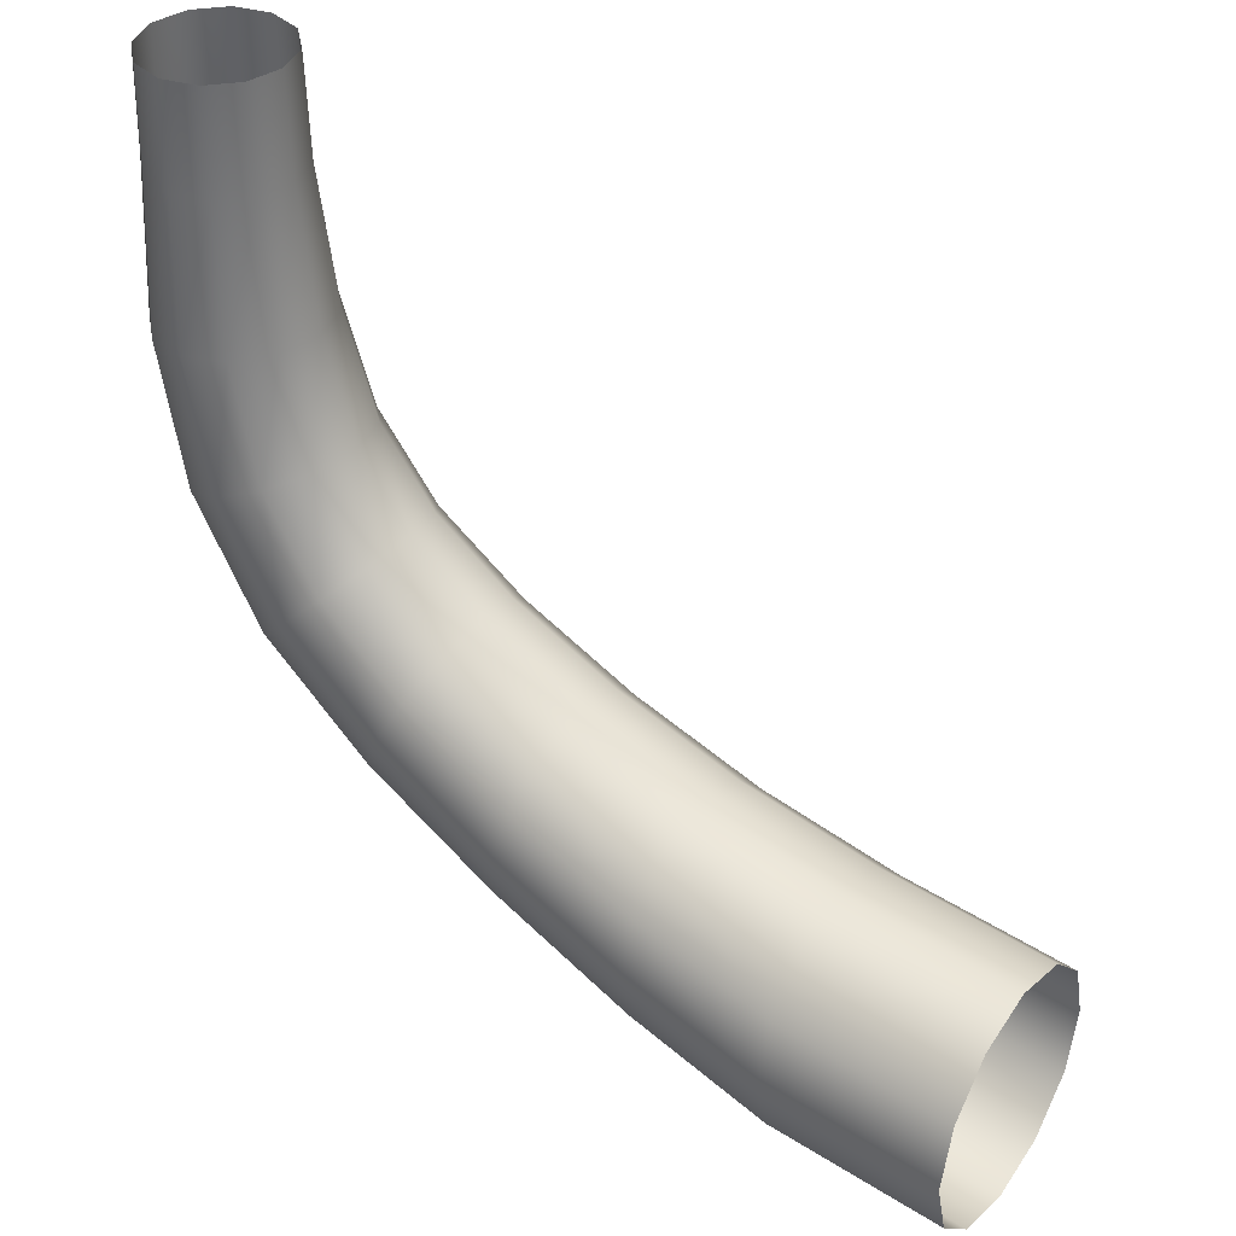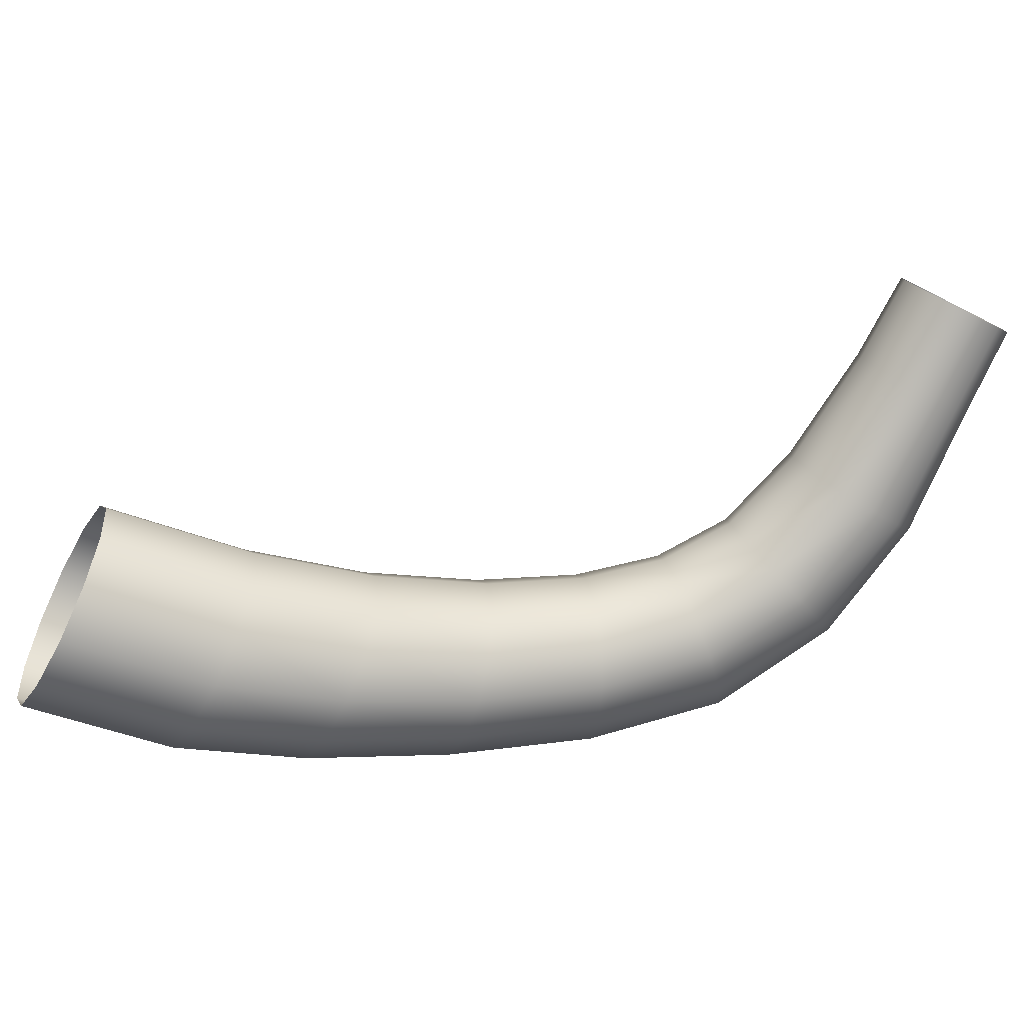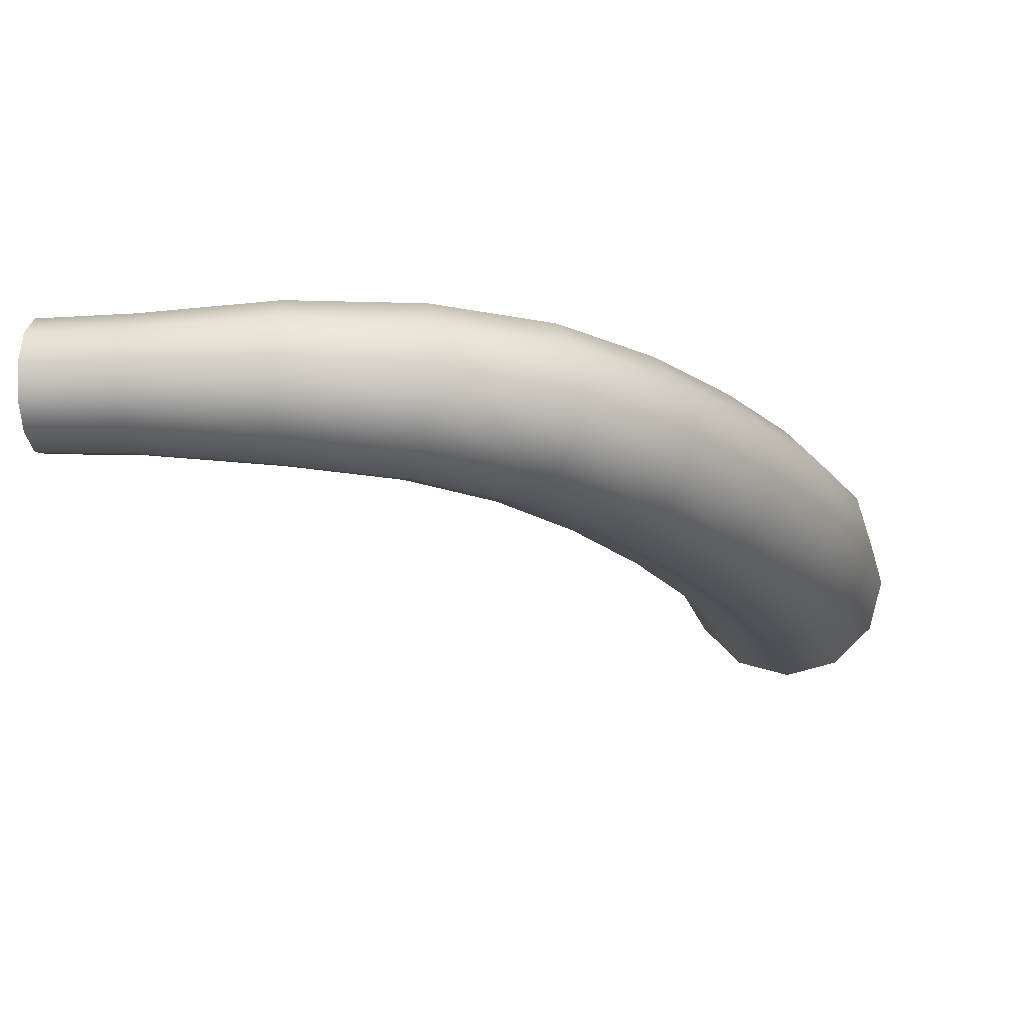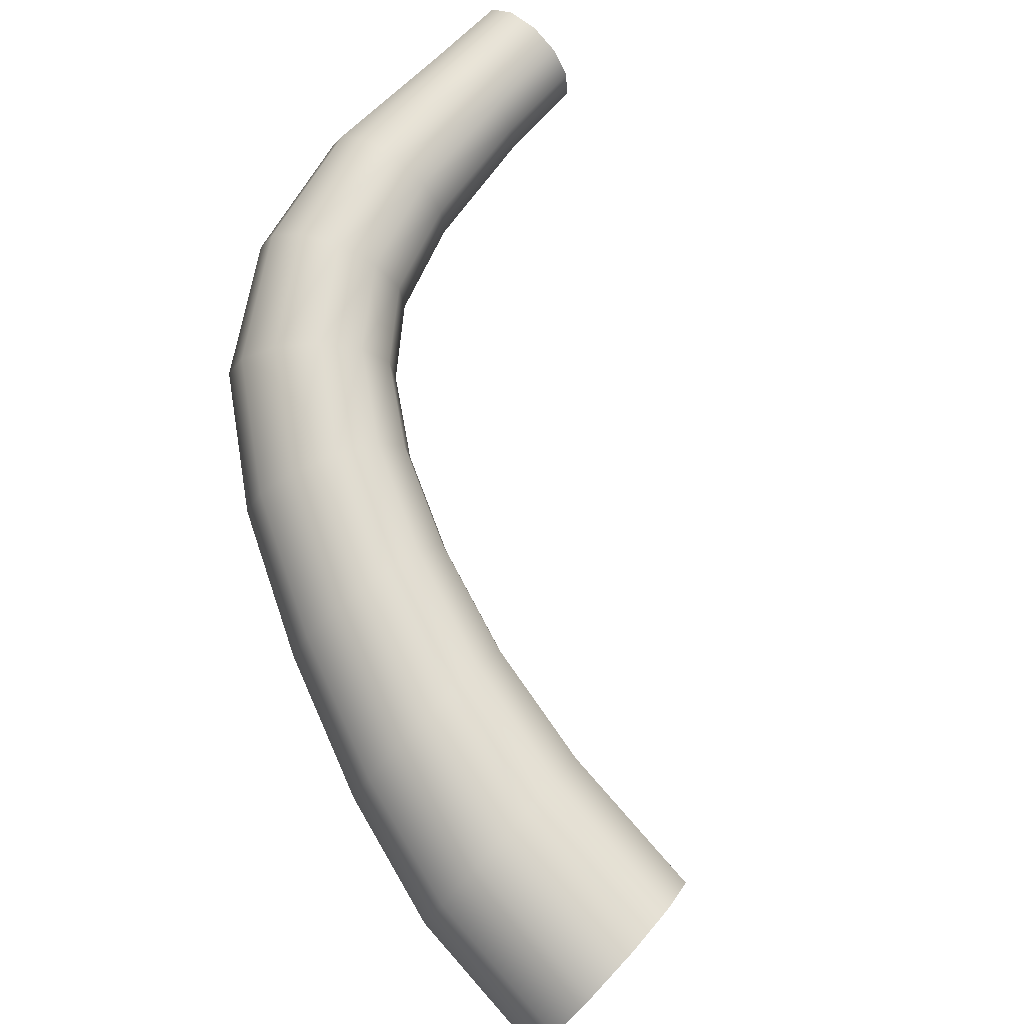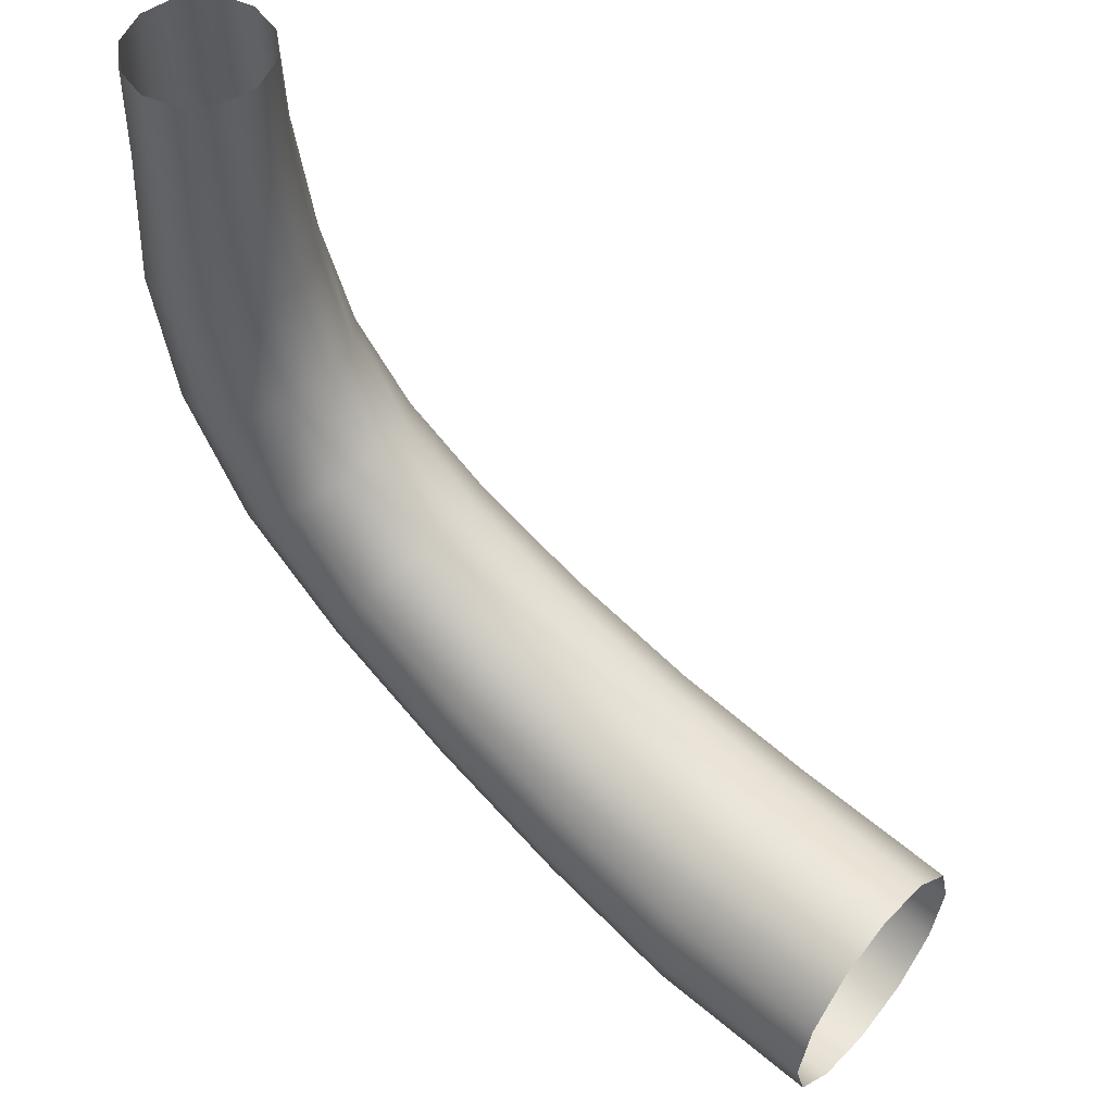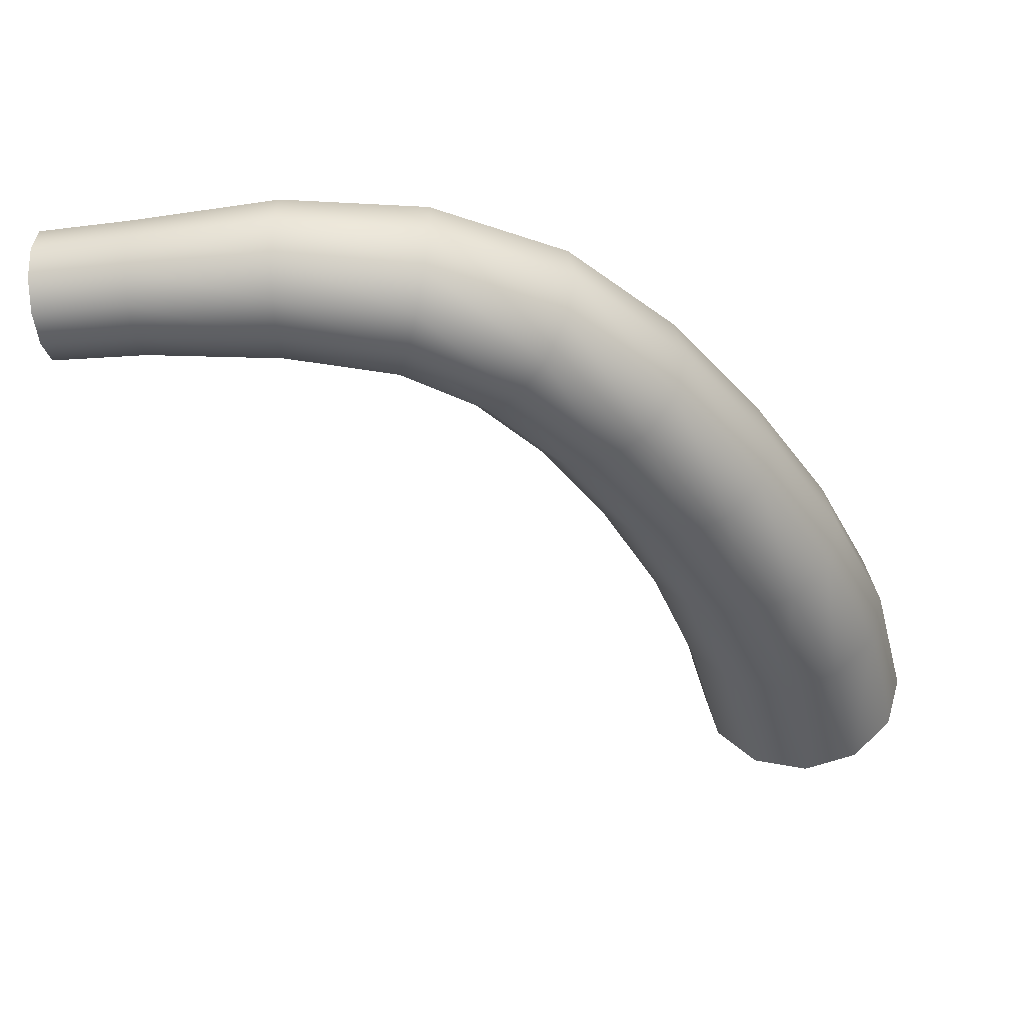
<metadata>
{"format":"obj","ext":"obj","renderer":"f3d","projection":"perspective","resolution":1024,"background":"white","views":[{"elev":37.9,"azim":46.2,"up":"+Y"},{"elev":-78.2,"azim":153.5,"up":"+Z"},{"elev":-5.1,"azim":-82.7,"up":"+Z"},{"elev":64.9,"azim":41.4,"up":"+Z"},{"elev":54.4,"azim":51.2,"up":"+Y"},{"elev":-28.2,"azim":-81.4,"up":"+Z"}]}
</metadata>
<code>
g default
v 12.74 -8.184 -4.585
v 12.45 -9.574 -5.946
v 12.35 -11.47 -6.444
v 12.45 -13.37 -5.946
v 12.74 -14.76 -4.585
v 13.12 -15.27 -2.726
v 13.51 -14.76 -0.8672
v 13.79 -13.37 0.4937
v 13.9 -11.47 0.9918
v 13.79 -9.574 0.4937
v 13.51 -8.184 -0.8672
v 13.12 -7.675 -2.726
v 7.467 -7.619 -3.49
v 7.184 -9.009 -4.851
v 7.08 -10.91 -5.349
v 7.184 -12.81 -4.851
v 7.467 -14.2 -3.49
v 7.853 -14.71 -1.631
v 8.239 -14.2 0.2277
v 8.522 -12.81 1.589
v 8.625 -10.91 2.087
v 8.522 -9.009 1.589
v 8.239 -7.619 0.2277
v 7.853 -7.111 -1.631
v -9.106 8.319 0.7558
v -10.07 8.319 0.1242
v -11.22 8.319 0.05863
v -12.25 8.319 0.5766
v -12.88 8.319 1.539
v -12.94 8.319 2.689
v -12.43 8.319 3.717
v -11.46 8.319 4.349
v -10.31 8.319 4.415
v -9.286 8.319 3.897
v -8.654 8.319 2.934
v -8.588 8.319 1.784
v -9.168 11.47 0.8104
v -10.09 11.47 0.2021
v -11.2 11.47 0.139
v -12.19 11.47 0.6379
v -12.8 11.47 1.565
v -12.86 11.47 2.672
v -12.37 11.47 3.663
v -11.44 11.47 4.271
v -10.33 11.47 4.334
v -9.34 11.47 3.835
v -8.732 11.47 2.908
v -8.669 11.47 1.801
v 2.958 -7.949 -3.798
v 2.805 -9.731 -4.259
v 2.849 -11.51 -3.775
v 3.076 -12.82 -2.477
v 3.428 -13.3 -0.7121
v 3.808 -12.82 1.047
v 4.117 -11.51 2.328
v 4.269 -9.731 2.789
v 4.226 -7.949 2.305
v 3.998 -6.645 1.007
v 3.647 -6.168 -0.7577
v 3.266 -6.645 -2.516
v -0.9969 -6.398 -2.801
v -1.374 -7.993 -3.187
v -1.566 -9.59 -2.682
v -1.522 -10.76 -1.42
v -1.252 -11.19 0.2601
v -0.8301 -10.76 1.909
v -0.3685 -9.59 3.084
v 0.008931 -7.993 3.471
v 0.201 -6.398 2.966
v 0.1563 -5.232 1.704
v -0.1132 -4.805 0.02353
v -0.5353 -5.232 -1.625
v -4.437 -4.528 -1.91
v -5.169 -5.879 -2.196
v -5.727 -7.239 -1.642
v -5.961 -8.241 -0.3968
v -5.808 -8.606 1.207
v -5.31 -8.241 2.738
v -4.599 -7.239 3.788
v -3.867 -5.879 4.074
v -3.309 -4.528 3.52
v -3.076 -3.546 2.274
v -3.228 -3.192 0.6707
v -3.727 -3.546 -0.8609
v -7.103 -2.358 -1.181
v -8.216 -3.368 -1.361
v -9.164 -4.405 -0.7527
v -9.695 -5.164 0.4803
v -9.666 -5.442 2.008
v -9.084 -5.164 3.421
v -8.106 -4.405 4.34
v -6.994 -3.368 4.52
v -6.045 -2.358 3.912
v -5.515 -1.64 2.679
v -5.544 -1.388 1.152
v -6.125 -1.64 -0.2612
v -8.887 0.3211 -0.6347
v -10.22 -0.1836 -0.7407
v -11.41 -0.6883 -0.1108
v -12.12 -1.058 1.086
v -12.18 -1.193 2.529
v -11.55 -1.058 3.832
v -10.42 -0.6883 4.646
v -9.083 -0.1836 4.752
v -7.899 0.3211 4.122
v -7.184 0.6906 2.925
v -7.132 0.8259 1.482
v -7.755 0.6906 0.1786
v -9.801 3.884 -0.2537
v -11.13 3.773 -0.3341
v -12.32 3.662 0.2659
v -13.05 3.581 1.387
v -13.13 3.551 2.727
v -12.53 3.581 3.927
v -11.41 3.662 4.664
v -10.08 3.773 4.74
v -8.889 3.884 4.136
v -8.162 3.966 3.017
v -8.089 3.996 1.68
v -8.688 3.966 0.4839
g shroomBot2
f 1 2 14 13
f 2 3 15 14
f 3 4 16 15
f 4 5 17 16
f 5 6 18 17
f 6 7 19 18
f 7 8 20 19
f 8 9 21 20
f 9 10 22 21
f 10 11 23 22
f 11 12 24 23
f 12 1 13 24
f 25 26 38 37
f 26 27 39 38
f 27 28 40 39
f 28 29 41 40
f 29 30 42 41
f 30 31 43 42
f 31 32 44 43
f 32 33 45 44
f 33 34 46 45
f 34 35 47 46
f 35 36 48 47
f 36 25 37 48
f 109 110 27 26
f 110 111 28 27
f 111 112 29 28
f 112 113 30 29
f 113 114 31 30
f 114 115 32 31
f 115 116 33 32
f 116 117 34 33
f 117 118 35 34
f 118 119 36 35
f 119 120 25 36
f 120 109 26 25
f 14 15 50 49
f 15 16 51 50
f 16 17 52 51
f 17 18 53 52
f 18 19 54 53
f 19 20 55 54
f 20 21 56 55
f 21 22 57 56
f 22 23 58 57
f 23 24 59 58
f 24 13 60 59
f 13 14 49 60
f 49 50 62 61
f 50 51 63 62
f 51 52 64 63
f 52 53 65 64
f 53 54 66 65
f 54 55 67 66
f 55 56 68 67
f 56 57 69 68
f 57 58 70 69
f 58 59 71 70
f 59 60 72 71
f 60 49 61 72
f 61 62 74 73
f 62 63 75 74
f 63 64 76 75
f 64 65 77 76
f 65 66 78 77
f 66 67 79 78
f 67 68 80 79
f 68 69 81 80
f 69 70 82 81
f 70 71 83 82
f 71 72 84 83
f 72 61 73 84
f 73 74 86 85
f 74 75 87 86
f 75 76 88 87
f 76 77 89 88
f 77 78 90 89
f 78 79 91 90
f 79 80 92 91
f 80 81 93 92
f 81 82 94 93
f 82 83 95 94
f 83 84 96 95
f 84 73 85 96
f 85 86 98 97
f 86 87 99 98
f 87 88 100 99
f 88 89 101 100
f 89 90 102 101
f 90 91 103 102
f 91 92 104 103
f 92 93 105 104
f 93 94 106 105
f 94 95 107 106
f 95 96 108 107
f 96 85 97 108
f 97 98 110 109
f 98 99 111 110
f 99 100 112 111
f 100 101 113 112
f 101 102 114 113
f 102 103 115 114
f 103 104 116 115
f 104 105 117 116
f 105 106 118 117
f 106 107 119 118
f 107 108 120 119
f 108 97 109 120

</code>
